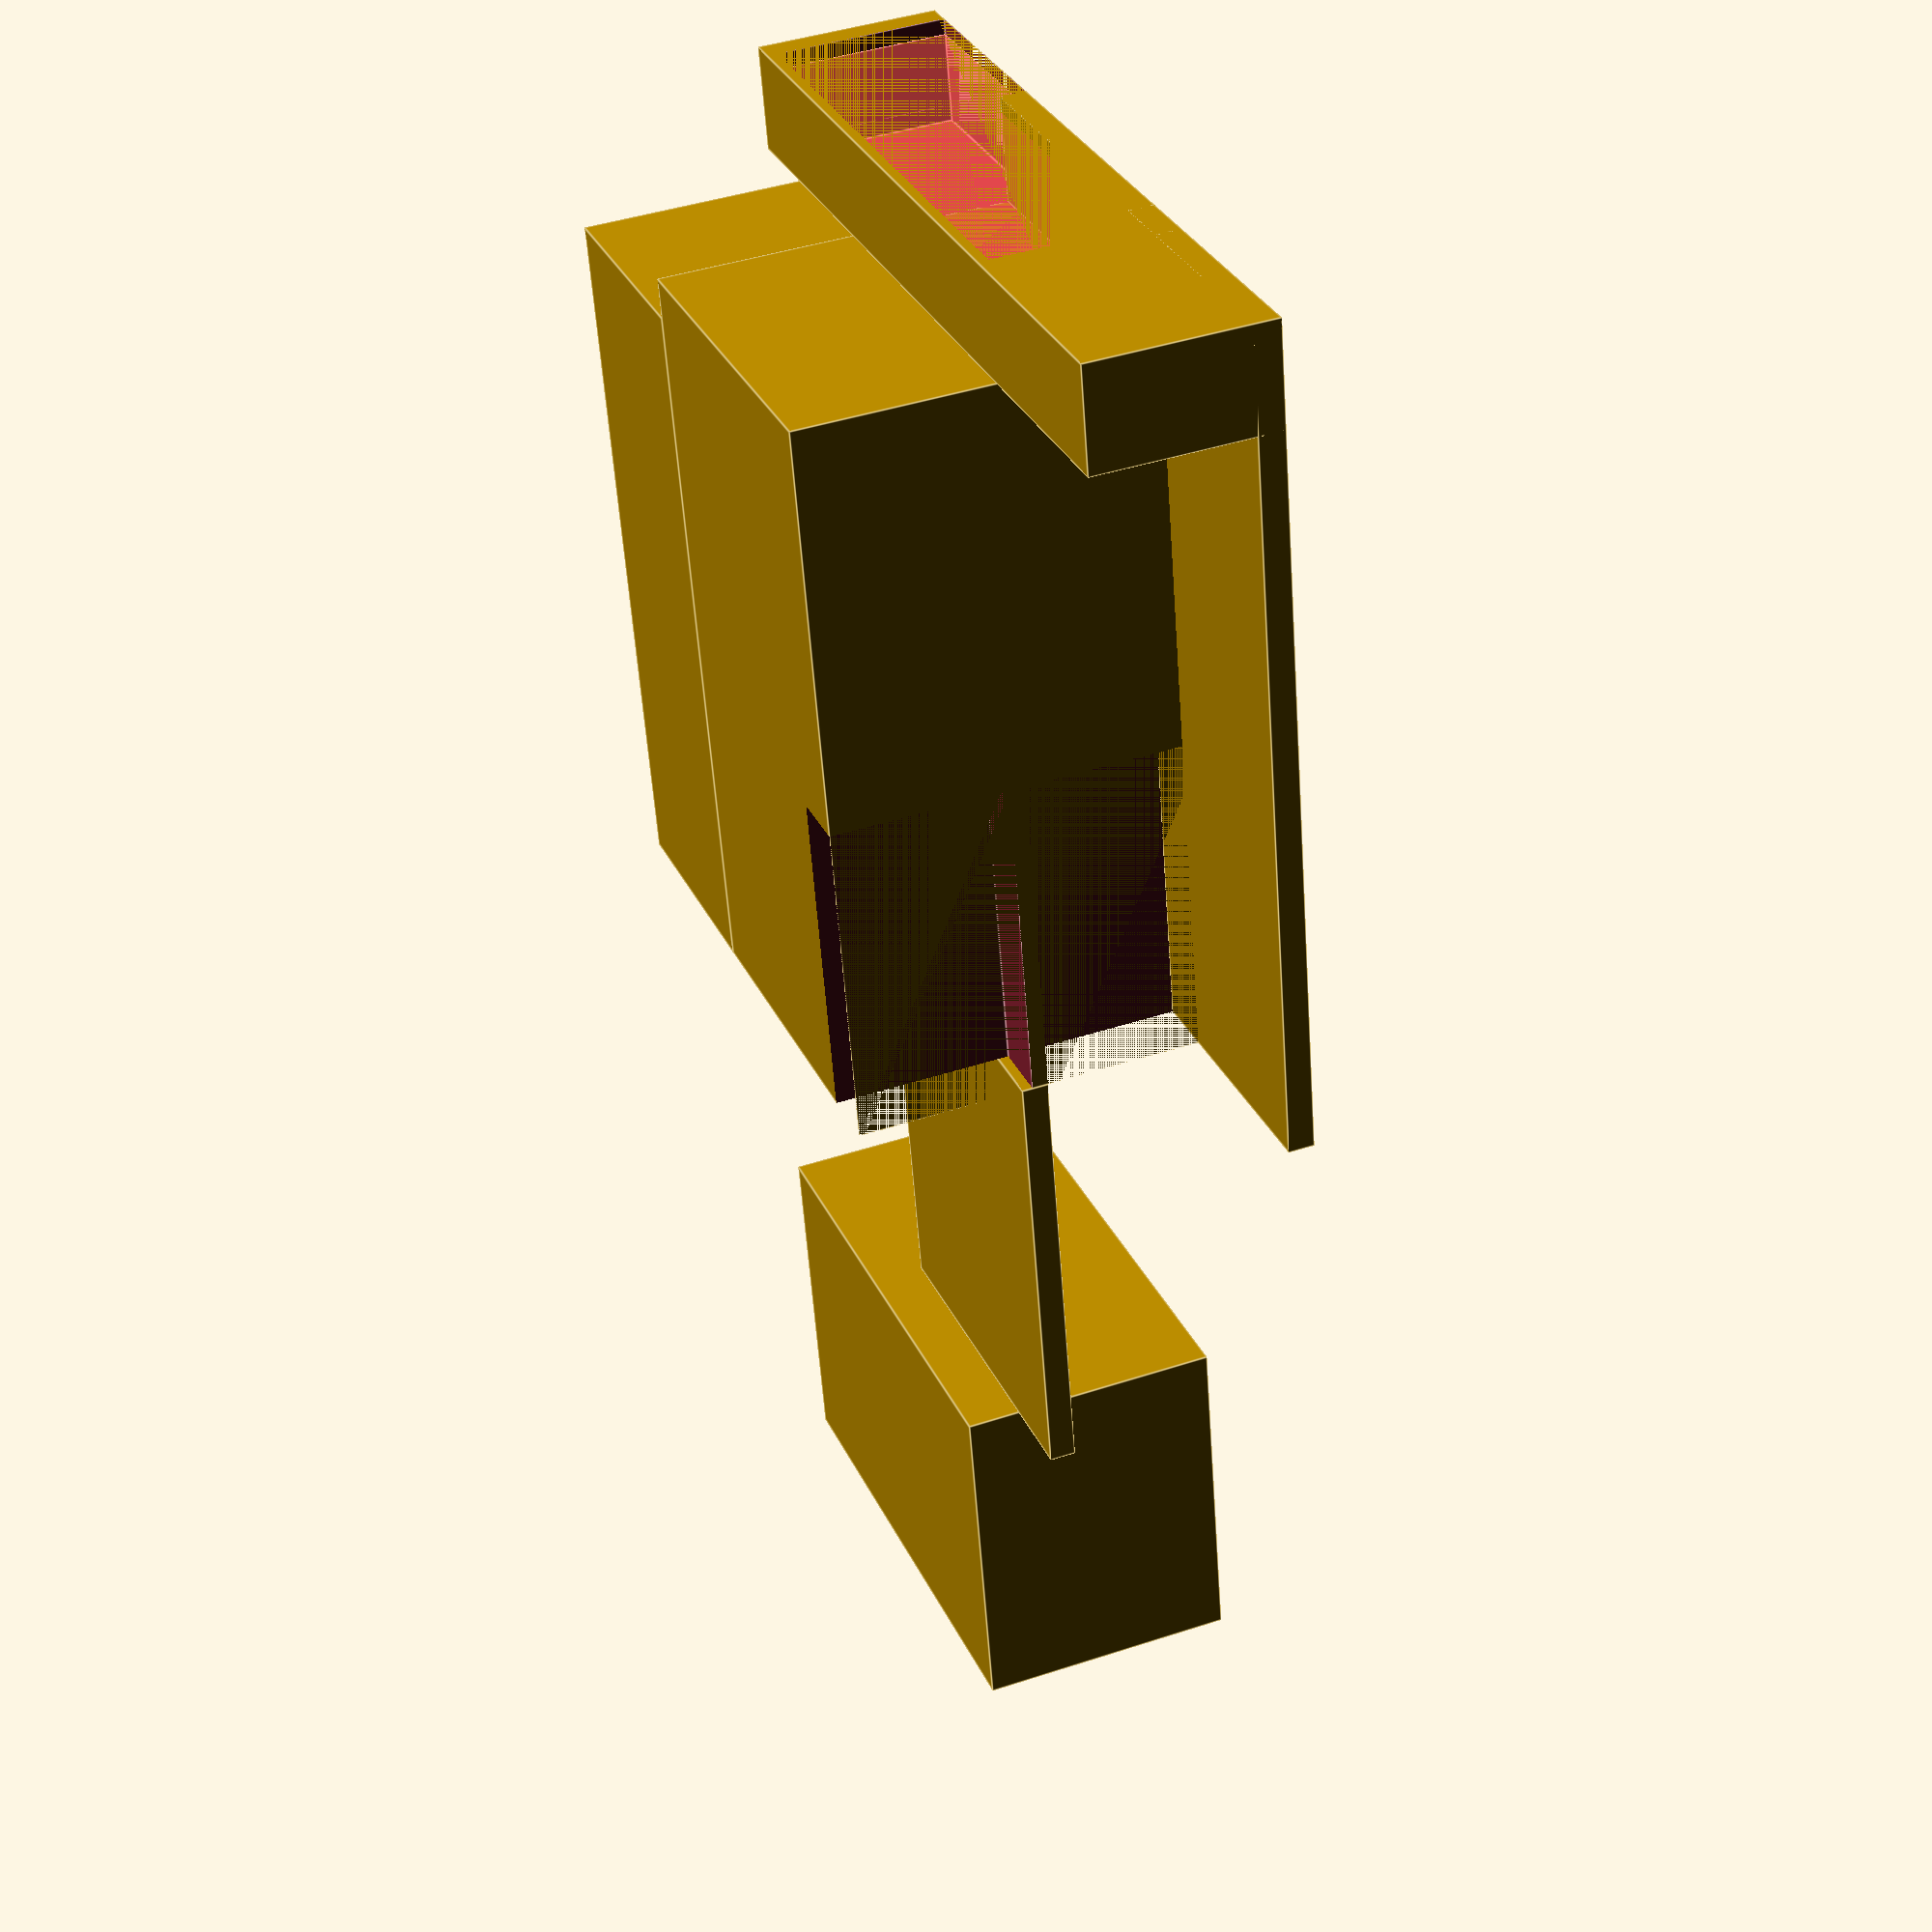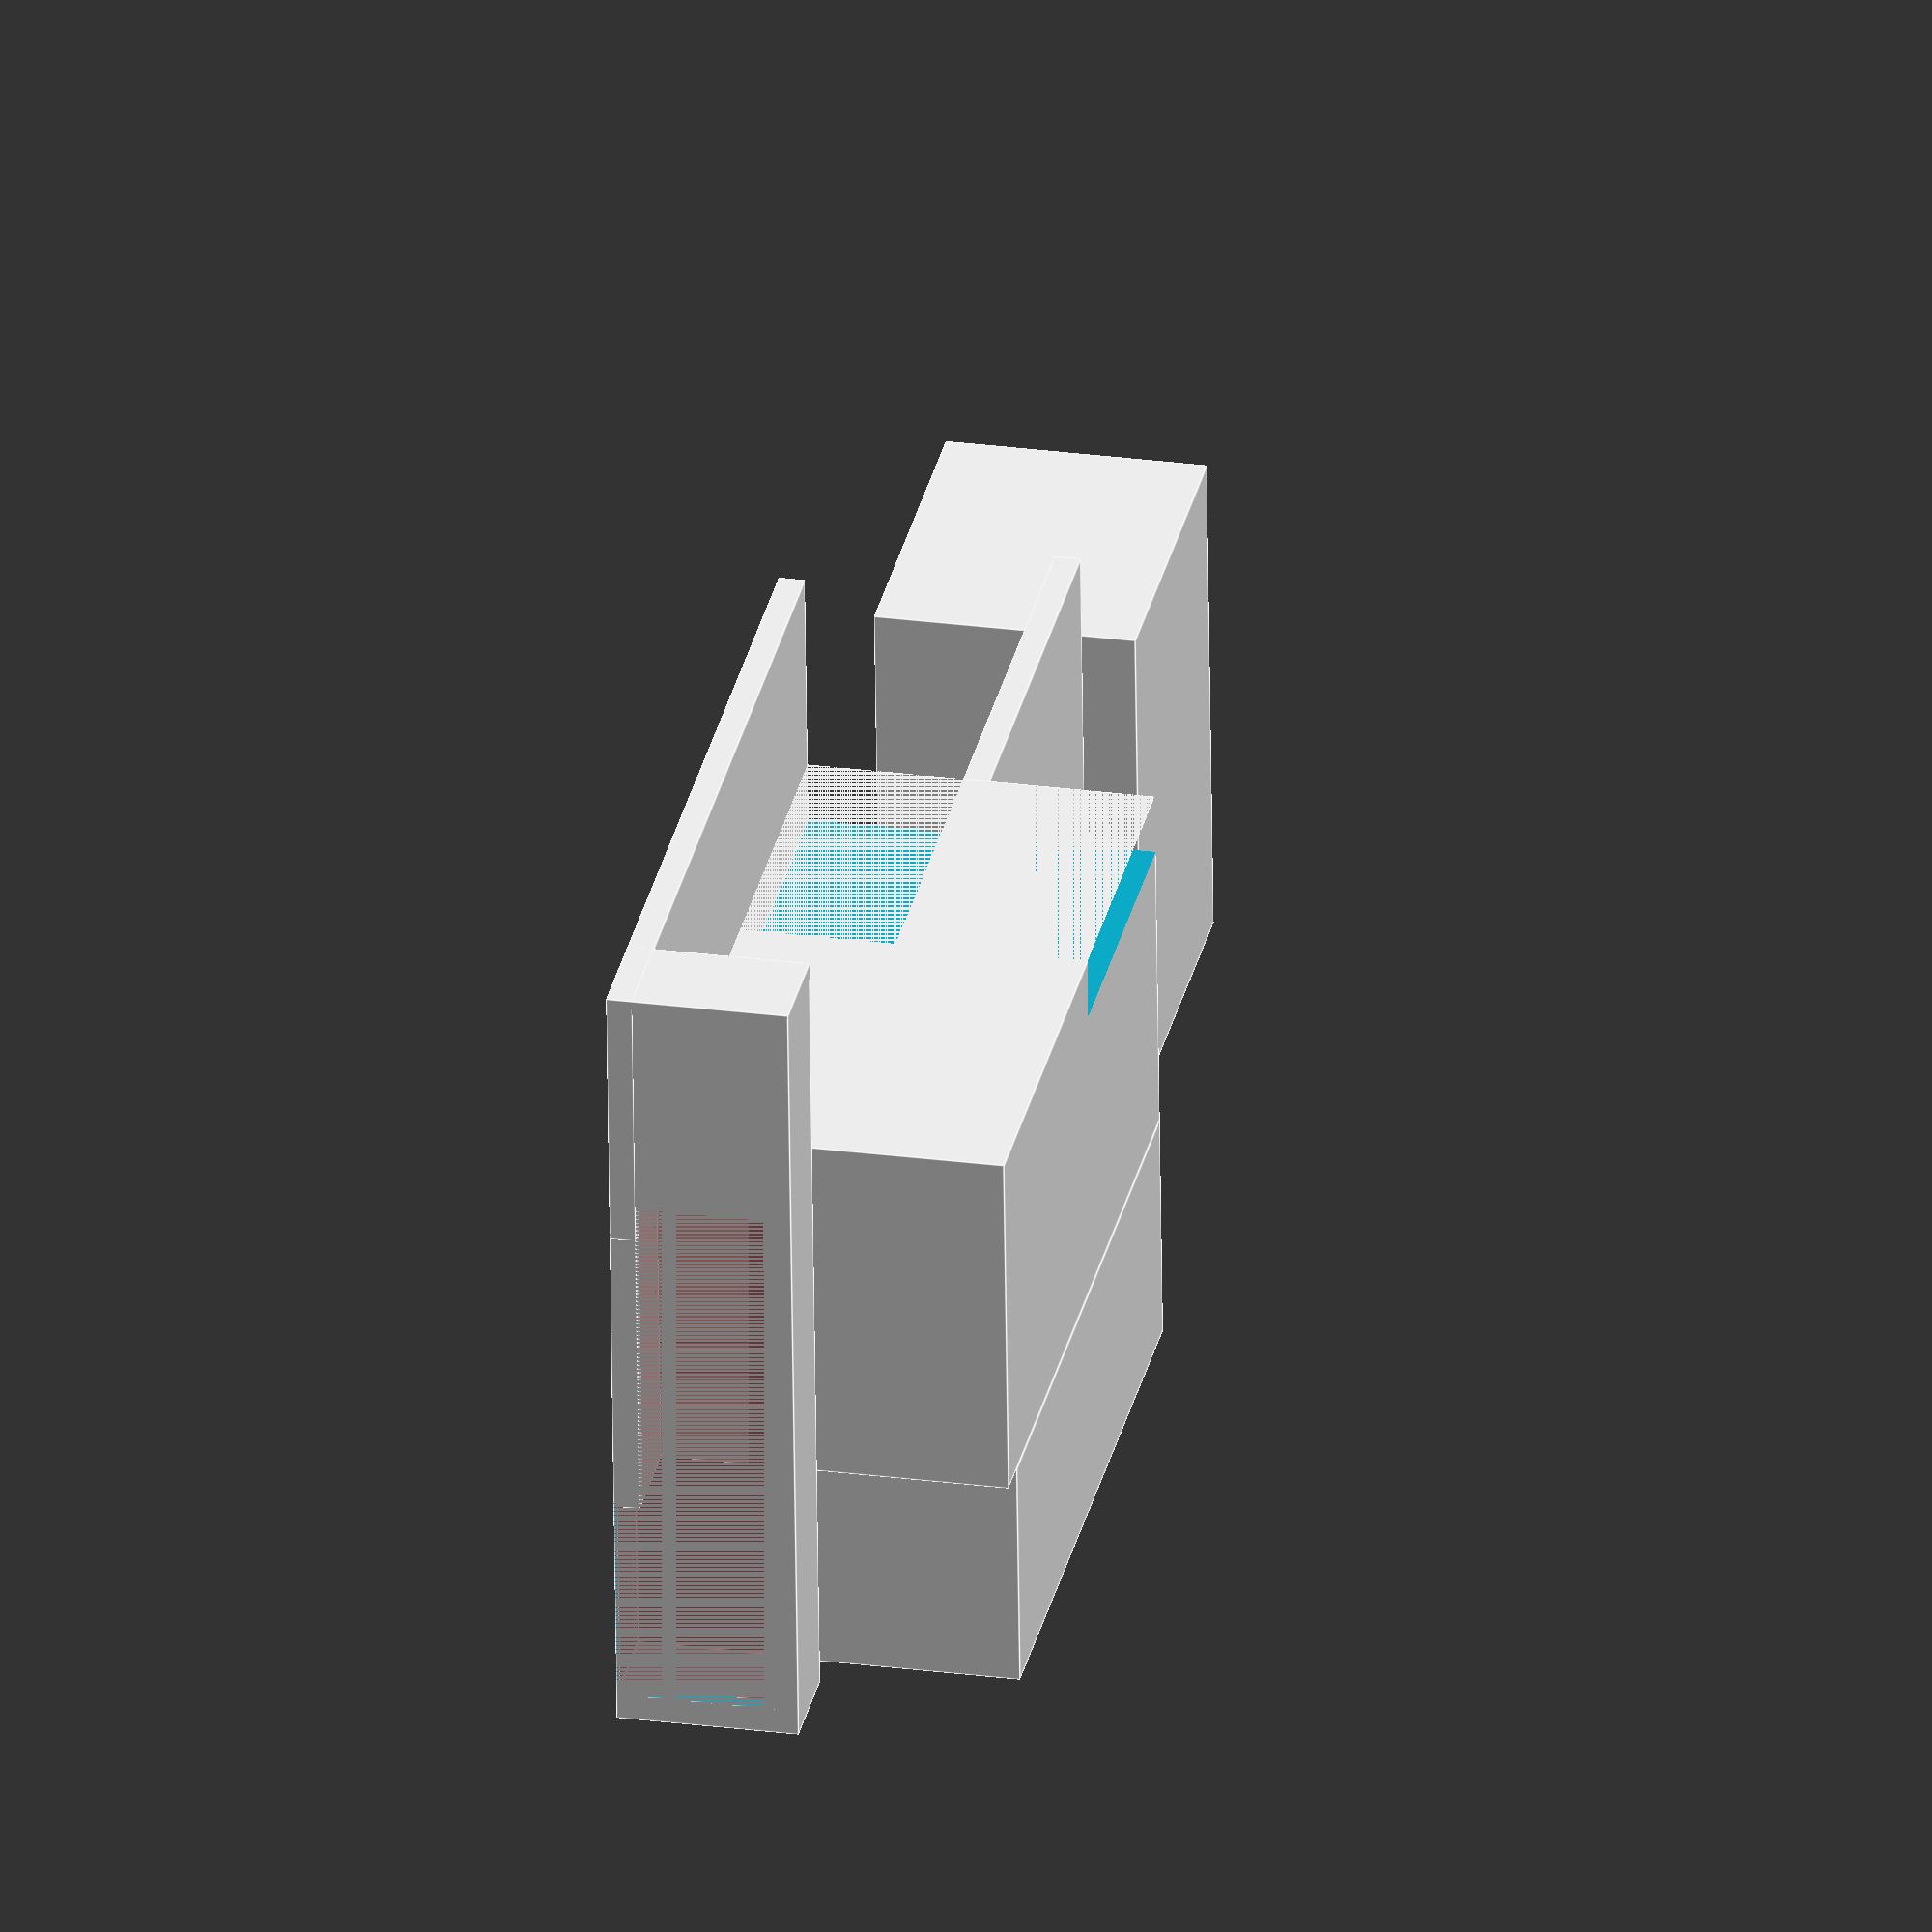
<openscad>
haz_m = 715;
haz_j_h = 1325;
haz_j_sz = 458;
haz_b_h = haz_j_h + 76;
haz_b_sz = 700;
beugro_h = 670;
beugro_sz = 120;
beugro_m = 348;

haz();
translate([-991+haz_j_sz, haz_j_h+846,0])garage();
translate([-haz_b_sz,haz_j_h,beugro_m])cube([haz_b_sz,846,50]);

module haz(){
    cube([haz_j_sz, haz_j_h ,haz_m]);
    translate([-haz_b_sz, -76,0])difference(){
        cube([haz_b_sz, haz_b_h ,haz_m]);
        translate([0,775,0])cube([beugro_sz, beugro_h, beugro_m]);
        translate([0,775,beugro_m+30])cube([beugro_sz, beugro_h, beugro_m]);
    }
    translate([-haz_b_sz, -200-76])cube([haz_b_sz, 200, 50]);
}

module garage(){
    cube([991, 665, 500]);
}


kertfelol_sz = 400;
atjaro_sz = 150;
eloteto_sz = haz_j_sz + haz_b_sz + kertfelol_sz;
eloteto_m = 200;
eloteto_vastagsag = 50;
translate([-haz_b_sz-kertfelol_sz,-76-eloteto_m,0]){
    tarolo_elotti_fal_vastagsag = 30;
    tarolo_elotti_fal_sz = 200;
    difference(){
        cube([eloteto_sz, eloteto_m, beugro_m]);
        #translate([kertfelol_sz - atjaro_sz,tarolo_elotti_fal_vastagsag, 0])cube([eloteto_sz - (kertfelol_sz - atjaro_sz)-eloteto_vastagsag, eloteto_m-tarolo_elotti_fal_vastagsag, beugro_m-20]);
        translate([kertfelol_sz - atjaro_sz+tarolo_elotti_fal_sz,0, 0])cube([eloteto_sz - (kertfelol_sz - atjaro_sz)-eloteto_vastagsag - tarolo_elotti_fal_sz, eloteto_m-tarolo_elotti_fal_vastagsag, beugro_m-20]);
    }
}
translate([-(kertfelol_sz + haz_b_sz), -76-eloteto_m,0])cube([kertfelol_sz + beugro_sz, haz_b_h+eloteto_m, 50]);
</openscad>
<views>
elev=137.7 azim=349.0 roll=111.6 proj=p view=edges
elev=333.5 azim=86.3 roll=281.7 proj=o view=edges
</views>
